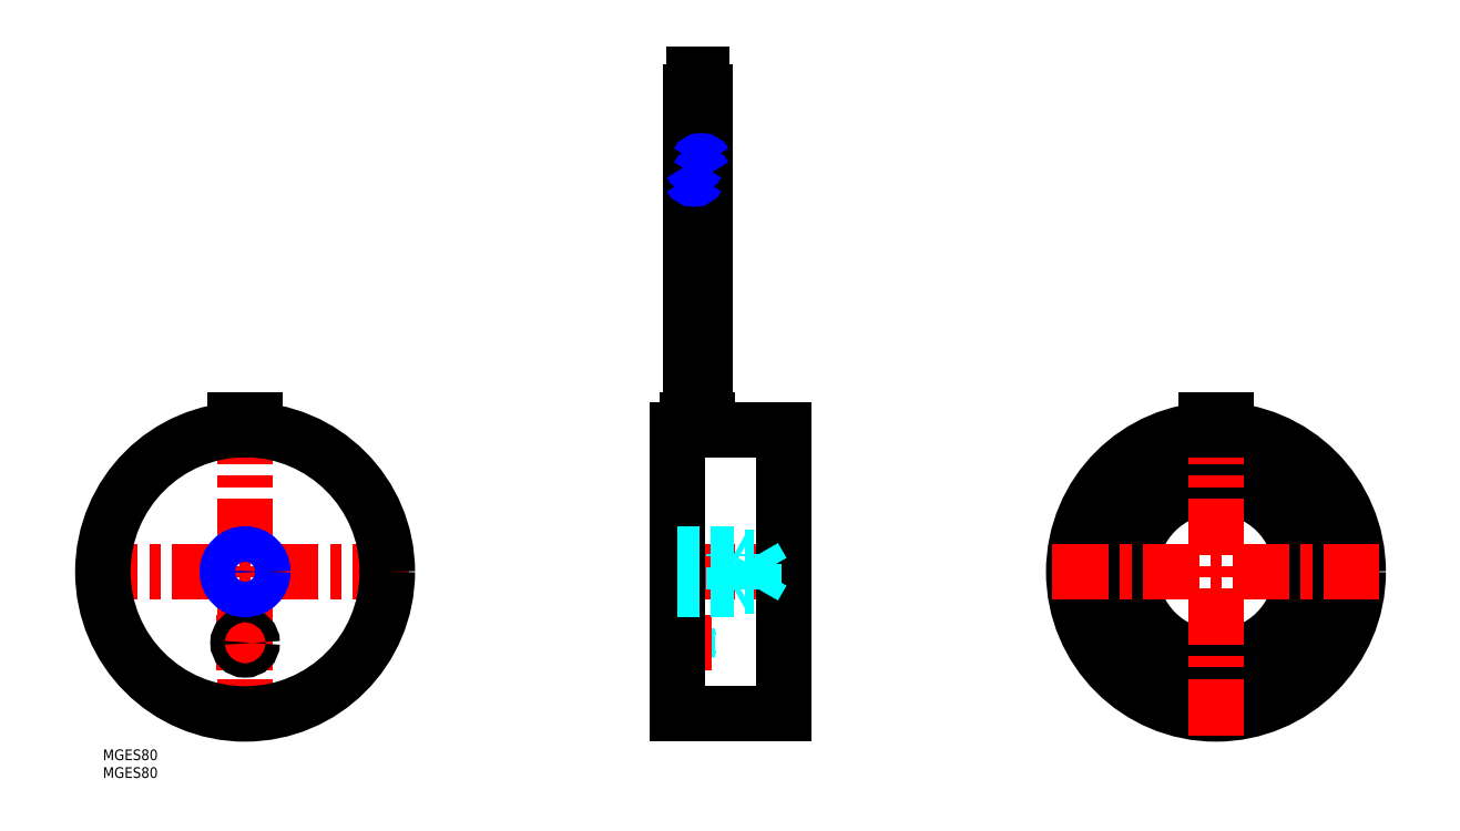
<metadata>
{"format":"dxf","ext":"dxf","renderer":"ezdxf+matplotlib","layout":"modelspace","background":"white","min_lineweight":24,"dpi":150}
</metadata>
<code>
0
SECTION
2
ENTITIES
0
INSERT
8
MSM_CONTINUOUS
2
*U29
10
0
20
0
30
0
0
INSERT
8
MSM_CONTINUOUS
2
*U30
10
0
20
0
30
0
0
LINE
8
MSM_CENTER
10
-6
20
50
30
0
11
86
21
50
31
0
0
LINE
8
MSM_CENTER
10
32
20
30
30
0
11
48
21
30
31
0
0
LINE
8
MSM_CENTER
10
40
20
4
30
0
11
40
21
98.7
31
0
0
CIRCLE
8
MSM_CONTINUOUS
10
40
20
50
30
0
40
40
0
CIRCLE
8
MSM_CONTINUOUS
10
40
20
30
30
0
40
2
0
LINE
8
MSM_DASHED
10
164.5
20
32
30
0
11
161.5
21
32
31
0
0
LINE
8
MSM_DASHED
10
161.5
20
28
30
0
11
164.5
21
28
31
0
0
LINE
8
MSM_DASHED
10
164.5
20
28
30
0
11
164.5
21
32
31
0
0
LINE
8
MSM_DASHED
10
165.1
20
30
30
0
11
164.5
21
32
31
0
0
LINE
8
MSM_DASHED
10
164.5
20
28
30
0
11
165.1
21
30
31
0
0
LINE
8
MSM_CENTER
10
155.5
20
50
30
0
11
197.5
21
50
31
0
0
LINE
8
MSM_CENTER
10
155.5
20
30
30
0
11
171.1
21
30
31
0
0
LINE
8
MSM_CENTER
10
167.3
20
83.91
30
0
11
167.3
21
196
31
0
0
LINE
8
MSM_CONTINUOUS
10
165.2
20
185
30
0
11
165.2
21
165
31
0
0
LINE
8
MSM_CONTINUOUS
10
169.3
20
92.7
30
0
11
169.3
21
161.1
31
0
0
LINE
8
MSM_CONTINUOUS
10
165.2
20
185
30
0
11
169.3
21
185
31
0
0
LINE
8
MSM_CONTINUOUS
10
164.5
20
92.7
30
0
11
164.5
21
90
31
0
0
LINE
8
MSM_CONTINUOUS
10
170
20
90
30
0
11
170
21
92.7
31
0
0
LINE
8
MSM_CONTINUOUS
10
164.5
20
92.7
30
0
11
170
21
92.7
31
0
0
LINE
8
MSM_CONTINUOUS
10
161.5
20
10
30
0
11
191.5
21
10
31
0
0
LINE
8
MSM_CONTINUOUS
10
191.5
20
90
30
0
11
170
21
90
31
0
0
LINE
8
MSM_CONTINUOUS
10
164.5
20
90
30
0
11
161.5
21
90
31
0
0
LINE
8
MSM_CONTINUOUS
10
191.5
20
90
30
0
11
191.5
21
10
31
0
0
LINE
8
MSM_CONTINUOUS
10
161.5
20
90
30
0
11
161.5
21
10
31
0
0
CIRCLE
8
MSM_CONTINUOUS
10
313
20
50
30
0
40
24
0
CIRCLE
8
MSM_CONTINUOUS
10
313
20
50
30
0
40
40
0
CIRCLE
8
MSM_CONTINUOUS
10
313
20
50
30
0
40
34
0
ARC
8
MSM_CONTINUOUS
10
167.3
20
130.2
30
0
40
40.25
50
266.1
51
273.9
0
LINE
8
MSM_CENTER
10
313
20
4
30
0
11
313
21
98.7
31
0
0
LINE
8
MSM_CENTER
10
267
20
50
30
0
11
359
21
50
31
0
0
CIRCLE
8
MSM_CONTINUOUS
10
40
20
50
30
0
40
4.188
0
CIRCLE
8
MSM_NARROW
10
40
20
50
30
0
40
5
0
LINE
8
MSM_DASHED
10
183.1
20
45.81
30
0
11
183.1
21
54.19
31
0
0
LINE
8
MSM_DASHED
10
183.1
20
54.19
30
0
11
185.5
21
50
31
0
0
LINE
8
MSM_DASHED
10
177.5
20
45
30
0
11
177.5
21
55
31
0
0
LINE
8
MSM_DASHED
10
161.5
20
45.81
30
0
11
183.1
21
45.81
31
0
0
LINE
8
MSM_DASHED
10
161.5
20
45
30
0
11
177.5
21
45
31
0
0
LINE
8
MSM_DASHED
10
177.5
20
45
30
0
11
178.9
21
45.81
31
0
0
LINE
8
MSM_DASHED
10
183.1
20
45.81
30
0
11
185.5
21
50
31
0
0
LINE
8
MSM_DASHED
10
161.5
20
55
30
0
11
177.5
21
55
31
0
0
LINE
8
MSM_DASHED
10
161.5
20
54.19
30
0
11
183.1
21
54.19
31
0
0
LINE
8
MSM_DASHED
10
177.5
20
55
30
0
11
178.9
21
54.19
31
0
0
LINE
8
MSM_CONTINUOUS
10
169.3
20
165
30
0
11
169.3
21
185
31
0
0
LINE
8
MSM_CONTINUOUS
10
165.2
20
161.1
30
0
11
165.2
21
92.7
31
0
0
LINE
8
MSM_CONTINUOUS
10
168.3
20
185
30
0
11
168.3
21
190
31
0
0
LINE
8
MSM_CONTINUOUS
10
168.1
20
190
30
0
11
168.3
21
190
31
0
0
LINE
8
MSM_CONTINUOUS
10
168.1
20
190
30
0
11
168.1
21
185
31
0
0
LINE
8
MSM_CONTINUOUS
10
166.5
20
185
30
0
11
166.5
21
190
31
0
0
LINE
8
MSM_CONTINUOUS
10
166.3
20
190
30
0
11
166.5
21
190
31
0
0
LINE
8
MSM_CONTINUOUS
10
166.3
20
190
30
0
11
166.3
21
185
31
0
0
ARC
8
MSM_NARROW
10
168.3
20
164.5
30
0
40
1.145
50
26.47
51
153.5
0
ARC
8
MSM_NARROW
10
166.2
20
165.5
30
0
40
1.145
50
206.5
51
333.5
0
ARC
8
MSM_NARROW
10
166.2
20
161.6
30
0
40
1.145
50
206.5
51
333.5
0
ARC
8
MSM_NARROW
10
168.3
20
160.6
30
0
40
1.145
50
26.47
51
153.5
0
LINE
8
MSM_CONTINUOUS
10
37.25
20
92.7
30
0
11
42.75
21
92.7
31
0
0
LINE
8
MSM_CONTINUOUS
10
42.75
20
89.91
30
0
11
42.75
21
92.7
31
0
0
LINE
8
MSM_CONTINUOUS
10
37.25
20
92.7
30
0
11
37.25
21
89.91
31
0
0
LINE
8
MSM_CONTINUOUS
10
310.3
20
92.7
30
0
11
315.8
21
92.7
31
0
0
LINE
8
MSM_CONTINUOUS
10
315.8
20
89.91
30
0
11
315.8
21
92.7
31
0
0
LINE
8
MSM_CONTINUOUS
10
310.3
20
92.7
30
0
11
310.3
21
89.91
31
0
0
ENDSEC
0
EOF

</code>
